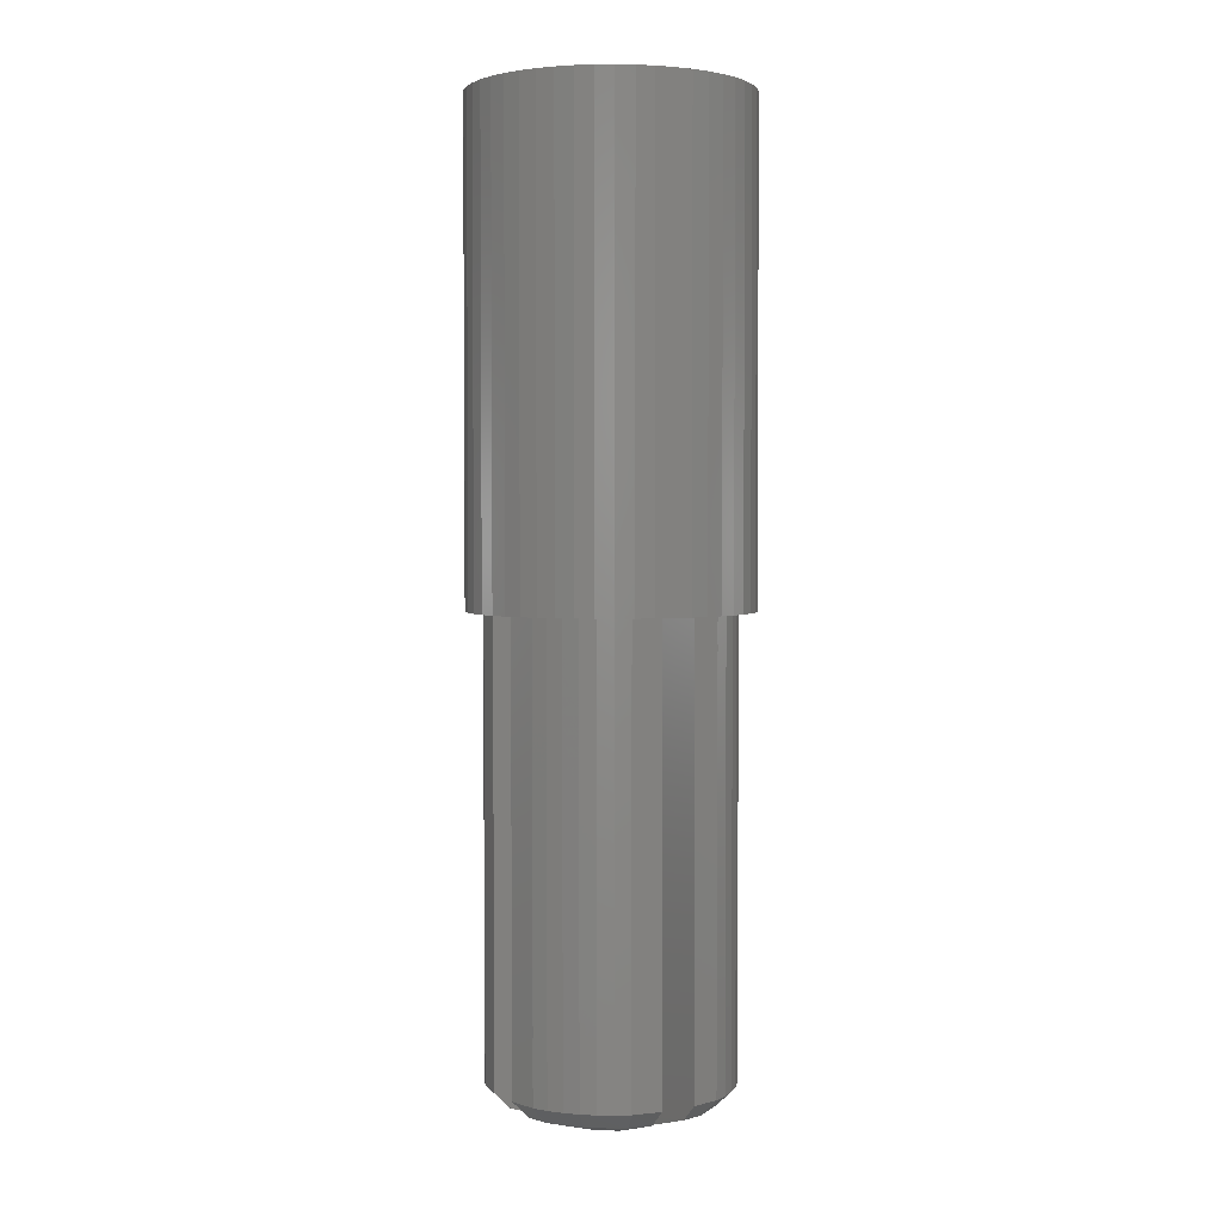
<metadata>
{"format":"stl","ext":"stl","renderer":"f3d","projection":"perspective","resolution":1024,"background":"white","views":[{"elev":2.9,"azim":148.6,"up":"+Z"}]}
</metadata>
<code>
# stl→obj: 490 verts, 776 faces
v 0 0 -5.6
v 1.388 0.1827 -5.6
v 1.4 0 -5.6
v 1.352 0.3623 -5.6
v 1.294 0.5358 -5.6
v 1.212 0.7 -5.6
v 1.111 0.8523 -5.6
v 0.9899 0.9899 -5.6
v 0.8523 1.111 -5.6
v 0.7 1.212 -5.6
v 0.5358 1.294 -5.6
v 0.3623 1.352 -5.6
v 0.1827 1.388 -5.6
v 0 1.4 -5.6
v -0.1827 1.388 -5.6
v -0.3623 1.352 -5.6
v -0.5358 1.294 -5.6
v -0.7 1.212 -5.6
v -0.8523 1.111 -5.6
v -0.9899 0.9899 -5.6
v -1.111 0.8523 -5.6
v -1.212 0.7 -5.6
v -1.294 0.5358 -5.6
v -1.352 0.3623 -5.6
v -1.388 0.1827 -5.6
v -1.4 0 -5.6
v -1.388 -0.1827 -5.6
v -1.352 -0.3623 -5.6
v -1.294 -0.5358 -5.6
v -1.212 -0.7 -5.6
v -1.111 -0.8523 -5.6
v -0.9899 -0.9899 -5.6
v -0.8523 -1.111 -5.6
v -0.7 -1.212 -5.6
v -0.5358 -1.294 -5.6
v -0.3623 -1.352 -5.6
v -0.1827 -1.388 -5.6
v 0 -1.4 -5.6
v 0.1827 -1.388 -5.6
v 0.3623 -1.352 -5.6
v 0.5358 -1.294 -5.6
v 0.7 -1.212 -5.6
v 0.8523 -1.111 -5.6
v 0.9899 -0.9899 -5.6
v 1.111 -0.8523 -5.6
v 1.212 -0.7 -5.6
v 1.294 -0.5358 -5.6
v 1.352 -0.3623 -5.6
v 1.388 -0.1827 -5.6
v 1.36 -0.2 -5.6
v 1.36 -0.2 -10.8
v 0.2 -0.2 -10.8
v 0.2 -0.2 -5.6
v 0.2 -1.36 -10.8
v 0.2 -1.36 -5.6
v -0.2 -1.36 -5.6
v -0.2 -1.36 -10.8
v -0.2 -0.2 -10.8
v -0.2 -0.2 -5.6
v -1.36 -0.2 -10.8
v -1.36 -0.2 -5.6
v -1.36 0.2 -5.6
v -1.36 0.2 -10.8
v -0.2 0.2 -10.8
v -0.2 0.2 -5.6
v -0.2 1.36 -10.8
v -0.2 1.36 -5.6
v 0.2 1.36 -5.6
v 0.2 1.36 -10.8
v 0.2 0.2 -10.8
v 0.2 0.2 -5.6
v 1.36 0.2 -10.8
v 1.36 0.2 -5.6
v 1.292 -0.536 -5.6
v 1.292 -0.536 -10.8
v -1.292 -0.536 -10.8
v -1.292 -0.536 -5.6
v 1.292 0.536 -10.8
v 1.292 0.536 -5.6
v -1.292 0.536 -5.6
v -1.292 0.536 -10.8
v 0.536 1.292 -5.6
v 0.536 1.292 -10.8
v -0.536 1.292 -10.8
v -0.536 1.292 -5.6
v 0.536 -1.292 -10.8
v 0.536 -1.292 -5.6
v -0.536 -1.292 -5.6
v -0.536 -1.292 -10.8
v 1.211 -0.7 -5.6
v 1.211 -0.7 -10.8
v 1.109 -0.8521 -5.6
v 1.109 -0.8521 -10.8
v 0.9886 -0.9897 -5.6
v 0.9886 -0.9897 -10.8
v 0.8509 -1.11 -5.6
v 0.8509 -1.11 -10.8
v 0.6988 -1.212 -5.6
v 0.6988 -1.212 -10.8
v 0.5346 -1.293 -5.6
v 0.5346 -1.293 -10.8
v 0.7 1.211 -5.6
v 0.7 1.211 -10.8
v 0.8521 1.109 -5.6
v 0.8521 1.109 -10.8
v 0.9897 0.9886 -5.6
v 0.9897 0.9886 -10.8
v 1.11 0.8509 -5.6
v 1.11 0.8509 -10.8
v 1.212 0.6988 -5.6
v 1.212 0.6988 -10.8
v 1.293 0.5346 -5.6
v 1.293 0.5346 -10.8
v -1.211 0.7 -5.6
v -1.211 0.7 -10.8
v -1.109 0.8521 -5.6
v -1.109 0.8521 -10.8
v -0.9886 0.9897 -5.6
v -0.9886 0.9897 -10.8
v -0.8509 1.11 -5.6
v -0.8509 1.11 -10.8
v -0.6988 1.212 -5.6
v -0.6988 1.212 -10.8
v -0.5346 1.293 -5.6
v -0.5346 1.293 -10.8
v -0.7 -1.211 -5.6
v -0.7 -1.211 -10.8
v -0.8521 -1.109 -5.6
v -0.8521 -1.109 -10.8
v -0.9897 -0.9886 -5.6
v -0.9897 -0.9886 -10.8
v -1.11 -0.8509 -5.6
v -1.11 -0.8509 -10.8
v -1.212 -0.6988 -5.6
v -1.212 -0.6988 -10.8
v -1.293 -0.5346 -5.6
v -1.293 -0.5346 -10.8
v 0.424 -0.424 -11.2
v 0.2 -0.2 -11.2
v 0.56 -0.2 -11.2
v 0.556 -0.228 -11.2
v 0.2 -0.56 -11.2
v 0.228 -0.556 -11.2
v -0.424 -0.424 -11.2
v -0.2 -0.2 -11.2
v -0.2 -0.56 -11.2
v -0.228 -0.556 -11.2
v -0.56 -0.2 -11.2
v -0.556 -0.228 -11.2
v -0.424 0.424 -11.2
v -0.2 0.2 -11.2
v -0.56 0.2 -11.2
v -0.556 0.228 -11.2
v -0.2 0.56 -11.2
v -0.228 0.556 -11.2
v 0.424 0.424 -11.2
v 0.2 0.2 -11.2
v 0.2 0.56 -11.2
v 0.228 0.556 -11.2
v 0.56 0.2 -11.2
v 0.556 0.228 -11.2
v -0.46 1.108 -11
v -0.848 0.848 -11
v -0.992 0.992 -10.8
v -1.108 0.46 -11
v -1.16 0.2 -11
v -1.16 -0.2 -11
v -1.108 -0.46 -11
v -0.848 -0.848 -11
v -0.992 -0.992 -10.8
v -0.46 -1.108 -11
v -0.2 -1.16 -11
v 0.2 -1.16 -11
v 0.46 -1.108 -11
v 0.848 -0.848 -11
v 0.992 -0.992 -10.8
v 1.108 -0.46 -11
v 1.16 -0.2 -11
v 1.16 0.2 -11
v 1.108 0.46 -11
v 0.848 0.848 -11
v 0.992 0.992 -10.8
v 0.46 1.108 -11
v 0.2 1.16 -11
v -0.2 1.16 -11
v 1.16 0.2 -10.8
v 0.56 0.2 -10.8
v 1.16 -0.2 -10.8
v 0.56 -0.2 -10.8
v -1.16 0.2 -10.8
v -0.56 0.2 -10.8
v -1.16 -0.2 -10.8
v -0.56 -0.2 -10.8
v 0.2 1.16 -10.8
v 0.2 0.56 -10.8
v 0.2 -1.16 -10.8
v 0.2 -0.56 -10.8
v -0.2 1.16 -10.8
v -0.2 0.56 -10.8
v -0.2 -1.16 -10.8
v -0.2 -0.56 -10.8
v 1.6 0 -5.6
v 1.586 0.2088 -5.6
v 1.545 0.4141 -5.6
v 1.478 0.6123 -5.6
v 1.386 0.8 -5.6
v 1.269 0.9741 -5.6
v 1.131 1.131 -5.6
v 0.9741 1.269 -5.6
v 0.8 1.386 -5.6
v 0.6123 1.478 -5.6
v 0.4141 1.545 -5.6
v 0.2088 1.586 -5.6
v 0 1.6 -5.6
v -0.2088 1.586 -5.6
v -0.4141 1.545 -5.6
v -0.6123 1.478 -5.6
v -0.8 1.386 -5.6
v -0.9741 1.269 -5.6
v -1.131 1.131 -5.6
v -1.269 0.9741 -5.6
v -1.386 0.8 -5.6
v -1.478 0.6123 -5.6
v -1.545 0.4141 -5.6
v -1.586 0.2088 -5.6
v -1.6 0 -5.6
v -1.586 -0.2088 -5.6
v -1.545 -0.4141 -5.6
v -1.478 -0.6123 -5.6
v -1.386 -0.8 -5.6
v -1.269 -0.9741 -5.6
v -1.131 -1.131 -5.6
v -0.9741 -1.269 -5.6
v -0.8 -1.386 -5.6
v -0.6123 -1.478 -5.6
v -0.4141 -1.545 -5.6
v -0.2088 -1.586 -5.6
v 0 -1.6 -5.6
v 0.2088 -1.586 -5.6
v 0.4141 -1.545 -5.6
v 0.6123 -1.478 -5.6
v 0.8 -1.386 -5.6
v 0.9741 -1.269 -5.6
v 1.131 -1.131 -5.6
v 1.269 -0.9741 -5.6
v 1.386 -0.8 -5.6
v 1.478 -0.6123 -5.6
v 1.545 -0.4141 -5.6
v 1.586 -0.2088 -5.6
v 0 0 -4.8
v -1 0 -4.8
v -0.9914 -0.1305 -4.8
v -0.9659 -0.2588 -4.8
v -0.9239 -0.3827 -4.8
v -0.866 -0.5 -4.8
v -0.7934 -0.6088 -4.8
v -0.7071 -0.7071 -4.8
v -0.6088 -0.7934 -4.8
v -0.5 -0.866 -4.8
v -0.3827 -0.9239 -4.8
v -0.2588 -0.9659 -4.8
v -0.1305 -0.9914 -4.8
v 0 -1 -4.8
v 0.1305 -0.9914 -4.8
v 0.2588 -0.9659 -4.8
v 0.3827 -0.9239 -4.8
v 0.5 -0.866 -4.8
v 0.6088 -0.7934 -4.8
v 0.7071 -0.7071 -4.8
v 0.7934 -0.6088 -4.8
v 0.866 -0.5 -4.8
v 0.9239 -0.3827 -4.8
v 0.9659 -0.2588 -4.8
v 0.9914 -0.1305 -4.8
v 1 0 -4.8
v 0.9914 0.1305 -4.8
v 0.9659 0.2588 -4.8
v 0.9239 0.3827 -4.8
v 0.866 0.5 -4.8
v 0.7934 0.6088 -4.8
v 0.7071 0.7071 -4.8
v 0.6088 0.7934 -4.8
v 0.5 0.866 -4.8
v 0.3827 0.9239 -4.8
v 0.2588 0.9659 -4.8
v 0.1305 0.9914 -4.8
v 0 1 -4.8
v -0.1305 0.9914 -4.8
v -0.2588 0.9659 -4.8
v -0.3827 0.9239 -4.8
v -0.5 0.866 -4.8
v -0.6088 0.7934 -4.8
v -0.7071 0.7071 -4.8
v -0.7934 0.6088 -4.8
v -0.866 0.5 -4.8
v -0.9239 0.3827 -4.8
v -0.9659 0.2588 -4.8
v -0.9914 0.1305 -4.8
v 1 0 0
v 0.9914 -0.1305 0
v 0.9659 -0.2588 0
v 0.9239 -0.3827 0
v 0.866 -0.5 0
v 0.7934 -0.6088 0
v 0.7071 -0.7071 0
v 0.6088 -0.7934 0
v 0.5 -0.866 0
v 0.3827 -0.9239 0
v 0.2588 -0.9659 0
v 0.1305 -0.9914 0
v 0 -1 0
v -0.1305 -0.9914 0
v -0.2588 -0.9659 0
v -0.3827 -0.9239 0
v -0.5 -0.866 0
v -0.6088 -0.7934 0
v -0.7071 -0.7071 0
v -0.7934 -0.6088 0
v -0.866 -0.5 0
v -0.9239 -0.3827 0
v -0.9659 -0.2588 0
v -0.9914 -0.1305 0
v -1 0 0
v -0.9914 0.1305 0
v -0.9659 0.2588 0
v -0.9239 0.3827 0
v -0.866 0.5 0
v -0.7934 0.6088 0
v -0.7071 0.7071 0
v -0.6088 0.7934 0
v -0.5 0.866 0
v -0.3827 0.9239 0
v -0.2588 0.9659 0
v -0.1305 0.9914 0
v 0 1 0
v 0.1305 0.9914 0
v 0.2588 0.9659 0
v 0.3827 0.9239 0
v 0.5 0.866 0
v 0.6088 0.7934 0
v 0.7071 0.7071 0
v 0.7934 0.6088 0
v 0.866 0.5 0
v 0.9239 0.3827 0
v 0.9659 0.2588 0
v 0.9914 0.1305 0
v -1.25 0 0
v -1.239 -0.1631 0
v -1.207 -0.3235 0
v -1.155 -0.4784 0
v -1.083 -0.625 0
v -0.9918 -0.761 0
v -0.8839 -0.8839 0
v -0.761 -0.9918 0
v -0.625 -1.083 0
v -0.4784 -1.155 0
v -0.3235 -1.207 0
v -0.1631 -1.239 0
v 0 -1.25 0
v 0.1631 -1.239 0
v 0.3235 -1.207 0
v 0.4784 -1.155 0
v 0.625 -1.083 0
v 0.761 -0.9918 0
v 0.8839 -0.8839 0
v 0.9918 -0.761 0
v 1.083 -0.625 0
v 1.155 -0.4784 0
v 1.207 -0.3235 0
v 1.239 -0.1631 0
v 1.25 0 0
v 1.239 0.1631 0
v 1.207 0.3235 0
v 1.155 0.4784 0
v 1.083 0.625 0
v 0.9918 0.761 0
v 0.8839 0.8839 0
v 0.761 0.9918 0
v 0.625 1.083 0
v 0.4784 1.155 0
v 0.3235 1.207 0
v 0.1631 1.239 0
v 0 1.25 0
v -0.1631 1.239 0
v -0.3235 1.207 0
v -0.4784 1.155 0
v -0.625 1.083 0
v -0.761 0.9918 0
v -0.8839 0.8839 0
v -0.9918 0.761 0
v -1.083 0.625 0
v -1.155 0.4784 0
v -1.207 0.3235 0
v -1.239 0.1631 0
v -1.6 0 0
v -1.586 -0.2088 0
v -1.19 -0.1566 0
v -1.2 0 0
v -1.545 -0.4141 0
v -1.159 -0.3106 0
v -1.478 -0.6123 0
v -1.109 -0.4592 0
v -1.386 -0.8 0
v -1.039 -0.6 0
v -1.269 -0.9741 0
v -0.9521 -0.7306 0
v -1.131 -1.131 0
v -0.8485 -0.8485 0
v -0.9741 -1.269 0
v -0.7306 -0.9521 0
v -0.8 -1.386 0
v -0.6 -1.039 0
v -0.6123 -1.478 0
v -0.4592 -1.109 0
v -0.4141 -1.545 0
v -0.3106 -1.159 0
v -0.2088 -1.586 0
v -0.1566 -1.19 0
v 0 -1.6 0
v 0 -1.2 0
v 0.2088 -1.586 0
v 0.1566 -1.19 0
v 0.4141 -1.545 0
v 0.3106 -1.159 0
v 0.6123 -1.478 0
v 0.4592 -1.109 0
v 0.8 -1.386 0
v 0.6 -1.039 0
v 0.9741 -1.269 0
v 0.7306 -0.9521 0
v 1.131 -1.131 0
v 0.8485 -0.8485 0
v 1.269 -0.9741 0
v 0.9521 -0.7306 0
v 1.386 -0.8 0
v 1.039 -0.6 0
v 1.478 -0.6123 0
v 1.109 -0.4592 0
v 1.545 -0.4141 0
v 1.159 -0.3106 0
v 1.586 -0.2088 0
v 1.19 -0.1566 0
v 1.6 0 0
v 1.2 0 0
v 1.586 0.2088 0
v 1.19 0.1566 0
v 1.545 0.4141 0
v 1.159 0.3106 0
v 1.478 0.6123 0
v 1.109 0.4592 0
v 1.386 0.8 0
v 1.039 0.6 0
v 1.269 0.9741 0
v 0.9521 0.7306 0
v 1.131 1.131 0
v 0.8485 0.8485 0
v 0.9741 1.269 0
v 0.7306 0.9521 0
v 0.8 1.386 0
v 0.6 1.039 0
v 0.6123 1.478 0
v 0.4592 1.109 0
v 0.4141 1.545 0
v 0.3106 1.159 0
v 0.2088 1.586 0
v 0.1566 1.19 0
v 0 1.6 0
v 0 1.2 0
v -0.2088 1.586 0
v -0.1566 1.19 0
v -0.4141 1.545 0
v -0.3106 1.159 0
v -0.6123 1.478 0
v -0.4592 1.109 0
v -0.8 1.386 0
v -0.6 1.039 0
v -0.9741 1.269 0
v -0.7306 0.9521 0
v -1.131 1.131 0
v -0.8485 0.8485 0
v -1.269 0.9741 0
v -0.9521 0.7306 0
v -1.386 0.8 0
v -1.039 0.6 0
v -1.478 0.6123 0
v -1.109 0.4592 0
v -1.545 0.4141 0
v -1.159 0.3106 0
v -1.586 0.2088 0
v -1.19 0.1566 0
f 1 2 3
f 1 4 2
f 1 5 4
f 1 6 5
f 1 7 6
f 1 8 7
f 1 9 8
f 1 10 9
f 1 11 10
f 1 12 11
f 1 13 12
f 1 14 13
f 1 15 14
f 1 16 15
f 1 17 16
f 1 18 17
f 1 19 18
f 1 20 19
f 1 21 20
f 1 22 21
f 1 23 22
f 1 24 23
f 1 25 24
f 1 26 25
f 1 27 26
f 1 28 27
f 1 29 28
f 1 30 29
f 1 31 30
f 1 32 31
f 1 33 32
f 1 34 33
f 1 35 34
f 1 36 35
f 1 37 36
f 1 38 37
f 1 39 38
f 1 40 39
f 1 41 40
f 1 42 41
f 1 43 42
f 1 44 43
f 1 45 44
f 1 46 45
f 1 47 46
f 1 48 47
f 1 49 48
f 1 3 49
f 50 51 52
f 52 53 50
f 53 52 54
f 54 55 53
f 56 57 58
f 58 59 56
f 59 58 60
f 60 61 59
f 62 63 64
f 64 65 62
f 65 64 66
f 66 67 65
f 68 69 70
f 70 71 68
f 71 70 72
f 72 73 71
f 74 75 51
f 51 50 74
f 61 60 76
f 76 77 61
f 73 72 78
f 78 79 73
f 80 81 63
f 63 62 80
f 82 83 69
f 69 68 82
f 67 66 84
f 84 85 67
f 55 54 86
f 86 87 55
f 88 89 57
f 57 56 88
f 90 91 75
f 75 74 90
f 92 93 91
f 91 90 92
f 94 95 93
f 93 92 94
f 96 97 95
f 95 94 96
f 98 99 97
f 97 96 98
f 100 101 99
f 99 98 100
f 102 103 83
f 83 82 102
f 104 105 103
f 103 102 104
f 106 107 105
f 105 104 106
f 108 109 107
f 107 106 108
f 110 111 109
f 109 108 110
f 112 113 111
f 111 110 112
f 114 115 81
f 81 80 114
f 116 117 115
f 115 114 116
f 118 119 117
f 117 116 118
f 120 121 119
f 119 118 120
f 122 123 121
f 121 120 122
f 124 125 123
f 123 122 124
f 126 127 89
f 89 88 126
f 128 129 127
f 127 126 128
f 130 131 129
f 129 128 130
f 132 133 131
f 131 130 132
f 134 135 133
f 133 132 134
f 136 137 135
f 135 134 136
f 138 139 140
f 140 141 138
f 142 139 138
f 138 143 142
f 144 145 146
f 146 147 144
f 148 145 144
f 144 149 148
f 150 151 152
f 152 153 150
f 154 151 150
f 150 155 154
f 156 157 158
f 158 159 156
f 160 157 156
f 156 161 160
f 84 162 163
f 163 164 84
f 164 163 165
f 165 81 164
f 81 165 166
f 166 63 81
f 60 167 168
f 168 76 60
f 76 168 169
f 169 170 76
f 170 169 171
f 171 89 170
f 89 171 172
f 172 57 89
f 54 173 174
f 174 86 54
f 86 174 175
f 175 176 86
f 176 175 177
f 177 75 176
f 75 177 178
f 178 51 75
f 72 179 180
f 180 78 72
f 78 180 181
f 181 182 78
f 182 181 183
f 183 83 182
f 83 183 184
f 184 69 83
f 66 185 162
f 162 84 66
f 162 155 150
f 150 163 162
f 163 150 153
f 153 165 163
f 165 153 152
f 152 166 165
f 167 148 149
f 149 168 167
f 168 149 144
f 144 169 168
f 169 144 147
f 147 171 169
f 171 147 146
f 146 172 171
f 173 142 143
f 143 174 173
f 174 143 138
f 138 175 174
f 175 138 141
f 141 177 175
f 177 141 140
f 140 178 177
f 179 160 161
f 161 180 179
f 180 161 156
f 156 181 180
f 181 156 159
f 159 183 181
f 183 159 158
f 158 184 183
f 185 154 155
f 155 162 185
f 186 179 72
f 187 160 179
f 179 186 187
f 70 157 160
f 160 187 70
f 51 178 188
f 188 178 140
f 140 189 188
f 189 140 139
f 139 52 189
f 63 166 190
f 190 166 152
f 152 191 190
f 191 152 151
f 151 64 191
f 192 167 60
f 193 148 167
f 167 192 193
f 58 145 148
f 148 193 58
f 69 184 194
f 194 184 158
f 158 195 194
f 195 158 157
f 157 70 195
f 196 173 54
f 197 142 173
f 173 196 197
f 52 139 142
f 142 197 52
f 198 185 66
f 199 154 185
f 185 198 199
f 64 151 154
f 154 199 64
f 57 172 200
f 200 172 146
f 146 201 200
f 201 146 145
f 145 58 201
f 202 2 203
f 2 202 3
f 203 4 204
f 4 203 2
f 204 5 205
f 5 204 4
f 205 6 206
f 6 205 5
f 206 7 207
f 7 206 6
f 207 8 208
f 8 207 7
f 208 9 209
f 9 208 8
f 209 10 210
f 10 209 9
f 210 11 211
f 11 210 10
f 211 12 212
f 12 211 11
f 212 13 213
f 13 212 12
f 213 14 214
f 14 213 13
f 214 15 215
f 15 214 14
f 215 16 216
f 16 215 15
f 216 17 217
f 17 216 16
f 217 18 218
f 18 217 17
f 218 19 219
f 19 218 18
f 219 20 220
f 20 219 19
f 220 21 221
f 21 220 20
f 221 22 222
f 22 221 21
f 222 23 223
f 23 222 22
f 223 24 224
f 24 223 23
f 224 25 225
f 25 224 24
f 225 26 226
f 26 225 25
f 226 27 227
f 27 226 26
f 227 28 228
f 28 227 27
f 228 29 229
f 29 228 28
f 229 30 230
f 30 229 29
f 230 31 231
f 31 230 30
f 231 32 232
f 32 231 31
f 232 33 233
f 33 232 32
f 233 34 234
f 34 233 33
f 234 35 235
f 35 234 34
f 235 36 236
f 36 235 35
f 236 37 237
f 37 236 36
f 237 38 238
f 38 237 37
f 238 39 239
f 39 238 38
f 239 40 240
f 40 239 39
f 240 41 241
f 41 240 40
f 241 42 242
f 42 241 41
f 242 43 243
f 43 242 42
f 243 44 244
f 44 243 43
f 244 45 245
f 45 244 44
f 245 46 246
f 46 245 45
f 246 47 247
f 47 246 46
f 247 48 248
f 48 247 47
f 248 49 249
f 49 248 48
f 249 3 202
f 3 249 49
f 250 251 252
f 250 252 253
f 250 253 254
f 250 254 255
f 250 255 256
f 250 256 257
f 250 257 258
f 250 258 259
f 250 259 260
f 250 260 261
f 250 261 262
f 250 262 263
f 250 263 264
f 250 264 265
f 250 265 266
f 250 266 267
f 250 267 268
f 250 268 269
f 250 269 270
f 250 270 271
f 250 271 272
f 250 272 273
f 250 273 274
f 250 274 275
f 250 275 276
f 250 276 277
f 250 277 278
f 250 278 279
f 250 279 280
f 250 280 281
f 250 281 282
f 250 282 283
f 250 283 284
f 250 284 285
f 250 285 286
f 250 286 287
f 250 287 288
f 250 288 289
f 250 289 290
f 250 290 291
f 250 291 292
f 250 292 293
f 250 293 294
f 250 294 295
f 250 295 296
f 250 296 297
f 250 297 298
f 250 298 251
f 274 299 275
f 299 274 300
f 273 300 274
f 300 273 301
f 272 301 273
f 301 272 302
f 271 302 272
f 302 271 303
f 270 303 271
f 303 270 304
f 269 304 270
f 304 269 305
f 268 305 269
f 305 268 306
f 267 306 268
f 306 267 307
f 266 307 267
f 307 266 308
f 265 308 266
f 308 265 309
f 264 309 265
f 309 264 310
f 263 310 264
f 310 263 311
f 262 311 263
f 311 262 312
f 261 312 262
f 312 261 313
f 260 313 261
f 313 260 314
f 259 314 260
f 314 259 315
f 258 315 259
f 315 258 316
f 257 316 258
f 316 257 317
f 256 317 257
f 317 256 318
f 255 318 256
f 318 255 319
f 254 319 255
f 319 254 320
f 253 320 254
f 320 253 321
f 252 321 253
f 321 252 322
f 251 322 252
f 322 251 323
f 298 323 251
f 323 298 324
f 297 324 298
f 324 297 325
f 296 325 297
f 325 296 326
f 295 326 296
f 326 295 327
f 294 327 295
f 327 294 328
f 293 328 294
f 328 293 329
f 292 329 293
f 329 292 330
f 291 330 292
f 330 291 331
f 290 331 291
f 331 290 332
f 289 332 290
f 332 289 333
f 288 333 289
f 333 288 334
f 287 334 288
f 334 287 335
f 286 335 287
f 335 286 336
f 285 336 286
f 336 285 337
f 284 337 285
f 337 284 338
f 283 338 284
f 338 283 339
f 282 339 283
f 339 282 340
f 281 340 282
f 340 281 341
f 280 341 281
f 341 280 342
f 279 342 280
f 342 279 343
f 278 343 279
f 343 278 344
f 277 344 278
f 344 277 345
f 276 345 277
f 345 276 346
f 275 346 276
f 346 275 299
f 347 348 322
f 322 323 347
f 348 349 321
f 321 322 348
f 349 350 320
f 320 321 349
f 350 351 319
f 319 320 350
f 351 352 318
f 318 319 351
f 352 353 317
f 317 318 352
f 353 354 316
f 316 317 353
f 354 355 315
f 315 316 354
f 355 356 314
f 314 315 355
f 356 357 313
f 313 314 356
f 357 358 312
f 312 313 357
f 358 359 311
f 311 312 358
f 359 360 310
f 310 311 359
f 360 361 309
f 309 310 360
f 361 362 308
f 308 309 361
f 362 363 307
f 307 308 362
f 363 364 306
f 306 307 363
f 364 365 305
f 305 306 364
f 365 366 304
f 304 305 365
f 366 367 303
f 303 304 366
f 367 368 302
f 302 303 367
f 368 369 301
f 301 302 368
f 369 370 300
f 300 301 369
f 370 371 299
f 299 300 370
f 371 372 346
f 346 299 371
f 372 373 345
f 345 346 372
f 373 374 344
f 344 345 373
f 374 375 343
f 343 344 374
f 375 376 342
f 342 343 375
f 376 377 341
f 341 342 376
f 377 378 340
f 340 341 377
f 378 379 339
f 339 340 378
f 379 380 338
f 338 339 379
f 380 381 337
f 337 338 380
f 381 382 336
f 336 337 381
f 382 383 335
f 335 336 382
f 383 384 334
f 334 335 383
f 384 385 333
f 333 334 384
f 385 386 332
f 332 333 385
f 386 387 331
f 331 332 386
f 387 388 330
f 330 331 387
f 388 389 329
f 329 330 388
f 389 390 328
f 328 329 389
f 390 391 327
f 327 328 390
f 391 392 326
f 326 327 391
f 392 393 325
f 325 326 392
f 393 394 324
f 324 325 393
f 394 347 323
f 323 324 394
f 395 396 397
f 397 398 395
f 396 399 400
f 400 397 396
f 399 401 402
f 402 400 399
f 401 403 404
f 404 402 401
f 403 405 406
f 406 404 403
f 405 407 408
f 408 406 405
f 407 409 410
f 410 408 407
f 409 411 412
f 412 410 409
f 411 413 414
f 414 412 411
f 413 415 416
f 416 414 413
f 415 417 418
f 418 416 415
f 417 419 420
f 420 418 417
f 419 421 422
f 422 420 419
f 421 423 424
f 424 422 421
f 423 425 426
f 426 424 423
f 425 427 428
f 428 426 425
f 427 429 430
f 430 428 427
f 429 431 432
f 432 430 429
f 431 433 434
f 434 432 431
f 433 435 436
f 436 434 433
f 435 437 438
f 438 436 435
f 437 439 440
f 440 438 437
f 439 441 442
f 442 440 439
f 441 443 444
f 444 442 441
f 443 445 446
f 446 444 443
f 445 447 448
f 448 446 445
f 447 449 450
f 450 448 447
f 449 451 452
f 452 450 449
f 451 453 454
f 454 452 451
f 453 455 456
f 456 454 453
f 455 457 458
f 458 456 455
f 457 459 460
f 460 458 457
f 459 461 462
f 462 460 459
f 461 463 464
f 464 462 461
f 463 465 466
f 466 464 463
f 465 467 468
f 468 466 465
f 467 469 470
f 470 468 467
f 469 471 472
f 472 470 469
f 471 473 474
f 474 472 471
f 473 475 476
f 476 474 473
f 475 477 478
f 478 476 475
f 477 479 480
f 480 478 477
f 479 481 482
f 482 480 479
f 481 483 484
f 484 482 481
f 483 485 486
f 486 484 483
f 485 487 488
f 488 486 485
f 487 489 490
f 490 488 487
f 489 395 398
f 398 490 489
f 249 202 443
f 443 441 249
f 248 249 441
f 441 439 248
f 247 248 439
f 439 437 247
f 246 247 437
f 437 435 246
f 245 246 435
f 435 433 245
f 244 245 433
f 433 431 244
f 243 244 431
f 431 429 243
f 242 243 429
f 429 427 242
f 241 242 427
f 427 425 241
f 240 241 425
f 425 423 240
f 239 240 423
f 423 421 239
f 238 239 421
f 421 419 238
f 237 238 419
f 419 417 237
f 236 237 417
f 417 415 236
f 235 236 415
f 415 413 235
f 234 235 413
f 413 411 234
f 233 234 411
f 411 409 233
f 232 233 409
f 409 407 232
f 231 232 407
f 407 405 231
f 230 231 405
f 405 403 230
f 229 230 403
f 403 401 229
f 228 229 401
f 401 399 228
f 227 228 399
f 399 396 227
f 226 227 396
f 396 395 226
f 225 226 395
f 395 489 225
f 224 225 489
f 489 487 224
f 223 224 487
f 487 485 223
f 222 223 485
f 485 483 222
f 221 222 483
f 483 481 221
f 220 221 481
f 481 479 220
f 219 220 479
f 479 477 219
f 218 219 477
f 477 475 218
f 217 218 475
f 475 473 217
f 216 217 473
f 473 471 216
f 215 216 471
f 471 469 215
f 214 215 469
f 469 467 214
f 213 214 467
f 467 465 213
f 212 213 465
f 465 463 212
f 211 212 463
f 463 461 211
f 210 211 461
f 461 459 210
f 209 210 459
f 459 457 209
f 208 209 457
f 457 455 208
f 207 208 455
f 455 453 207
f 206 207 453
f 453 451 206
f 205 206 451
f 451 449 205
f 204 205 449
f 449 447 204
f 203 204 447
f 447 445 203
f 202 203 445
f 445 443 202

</code>
